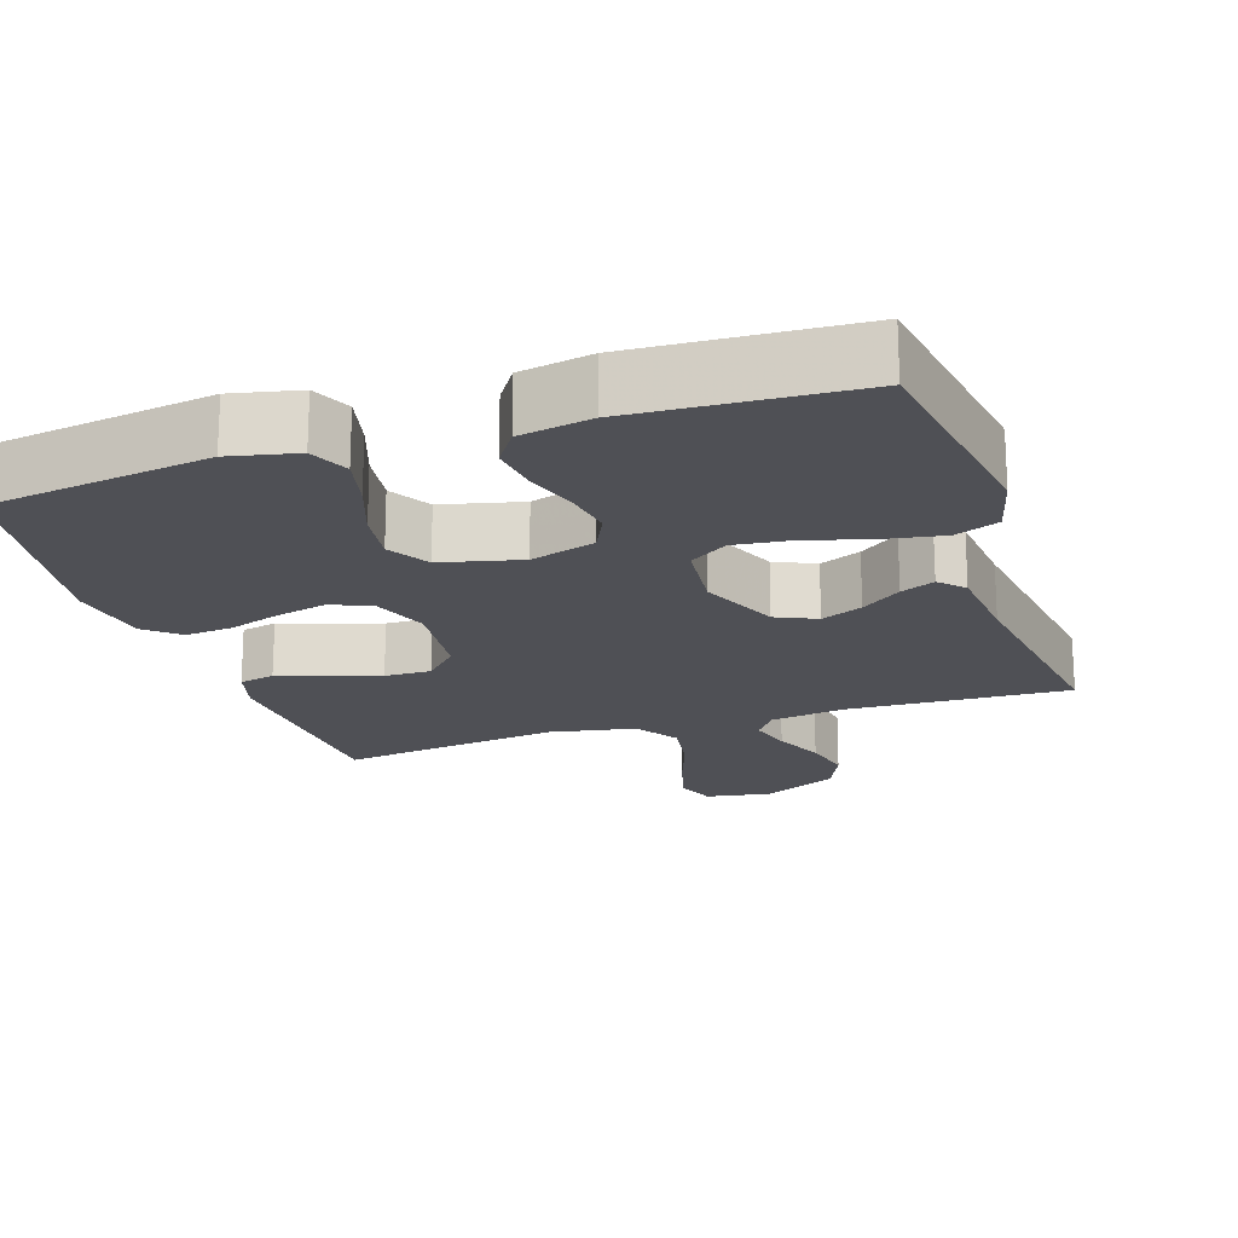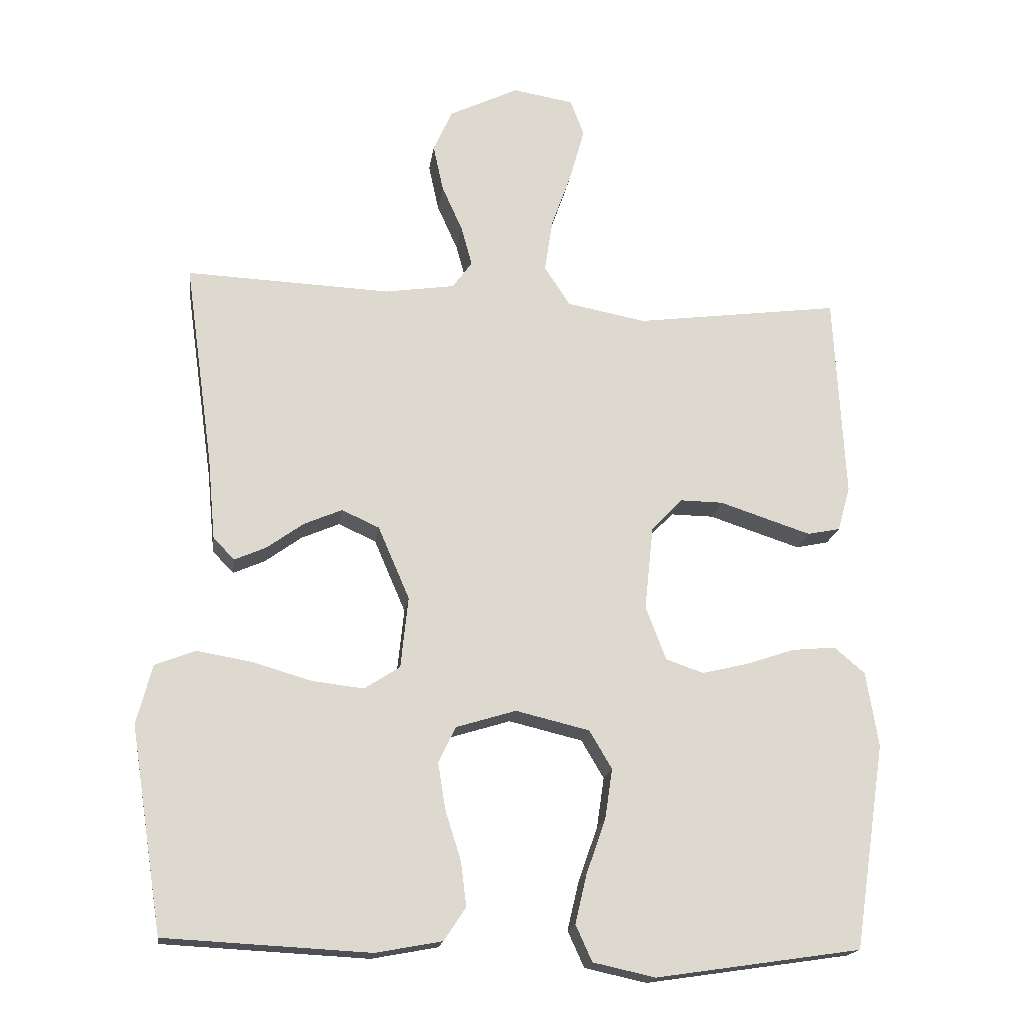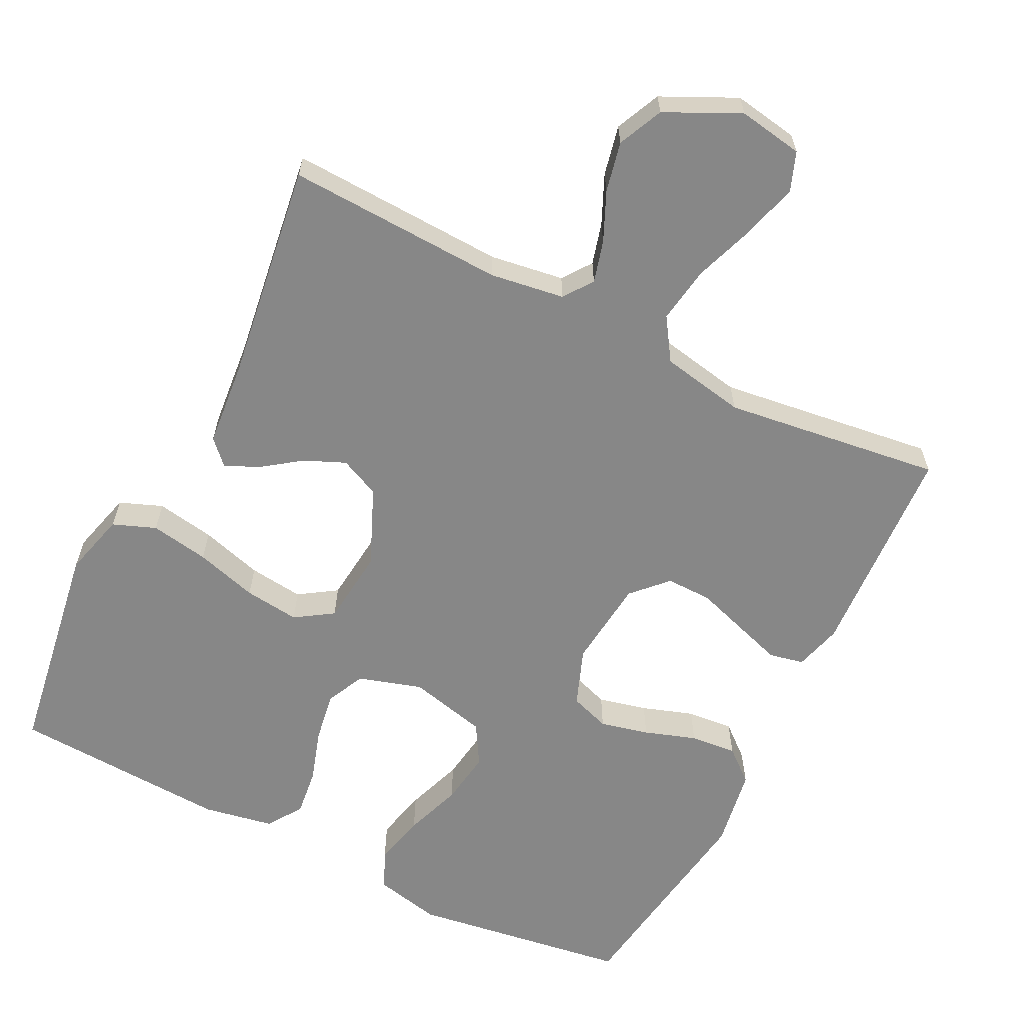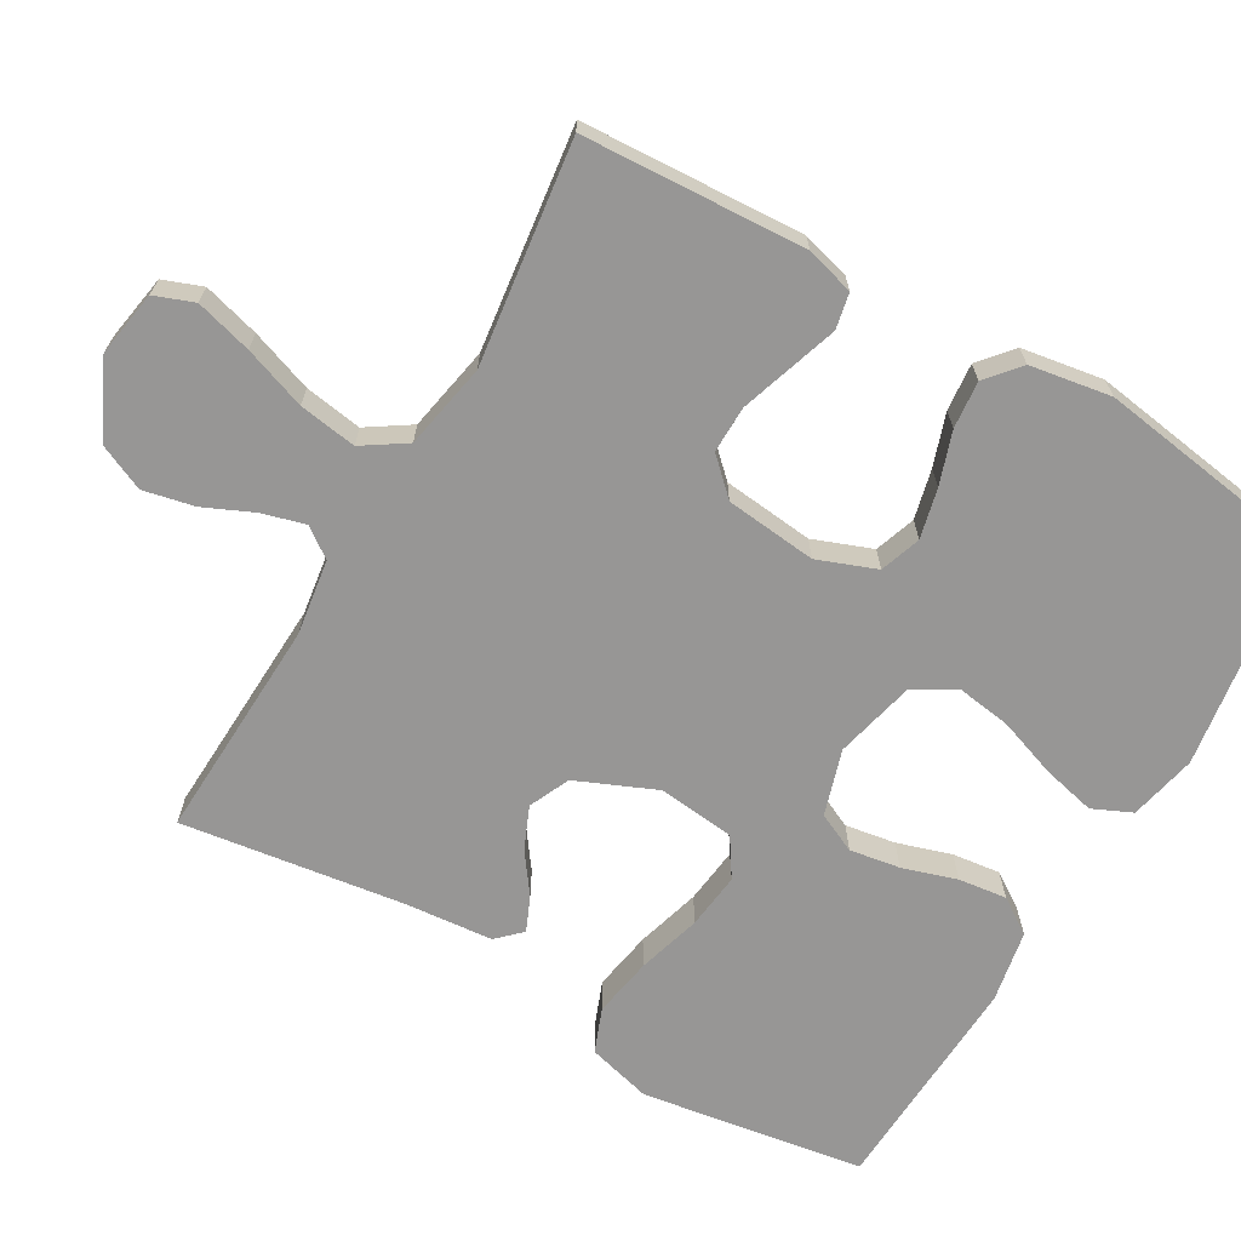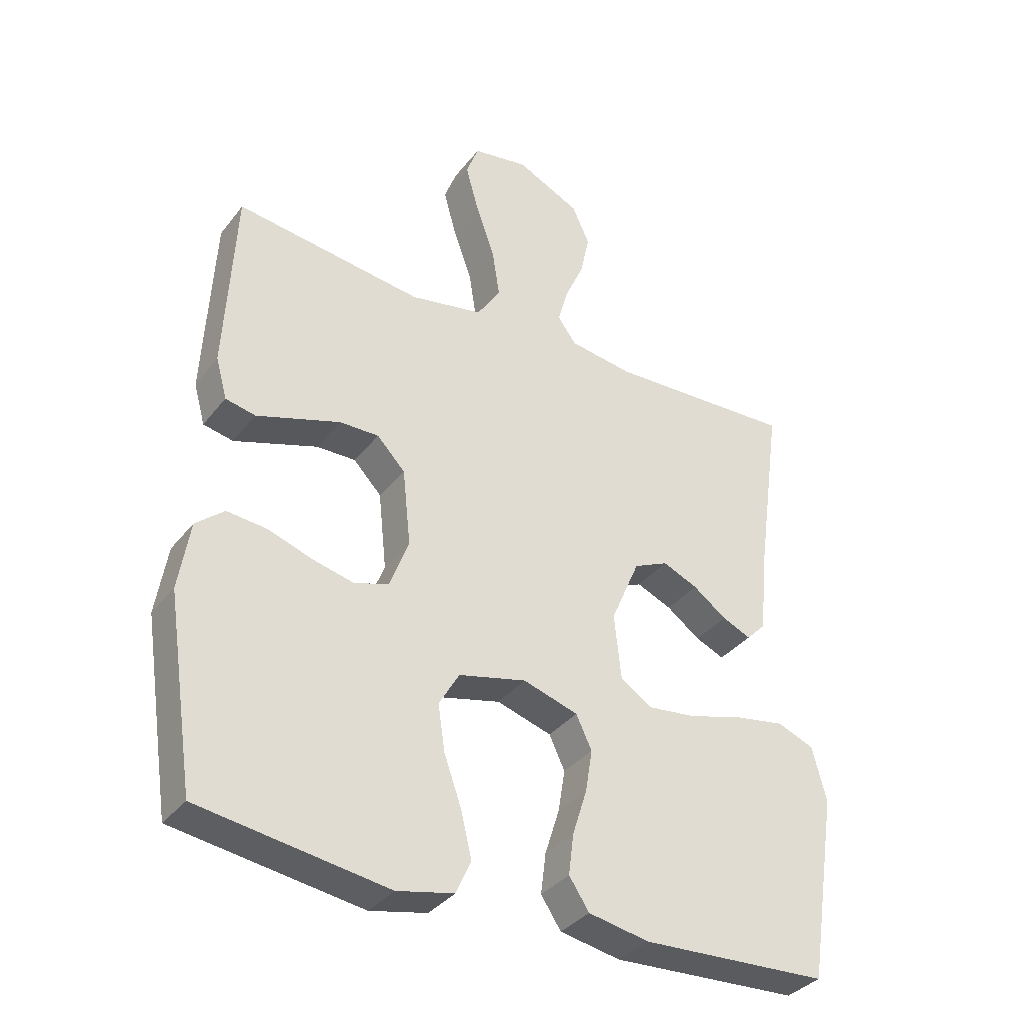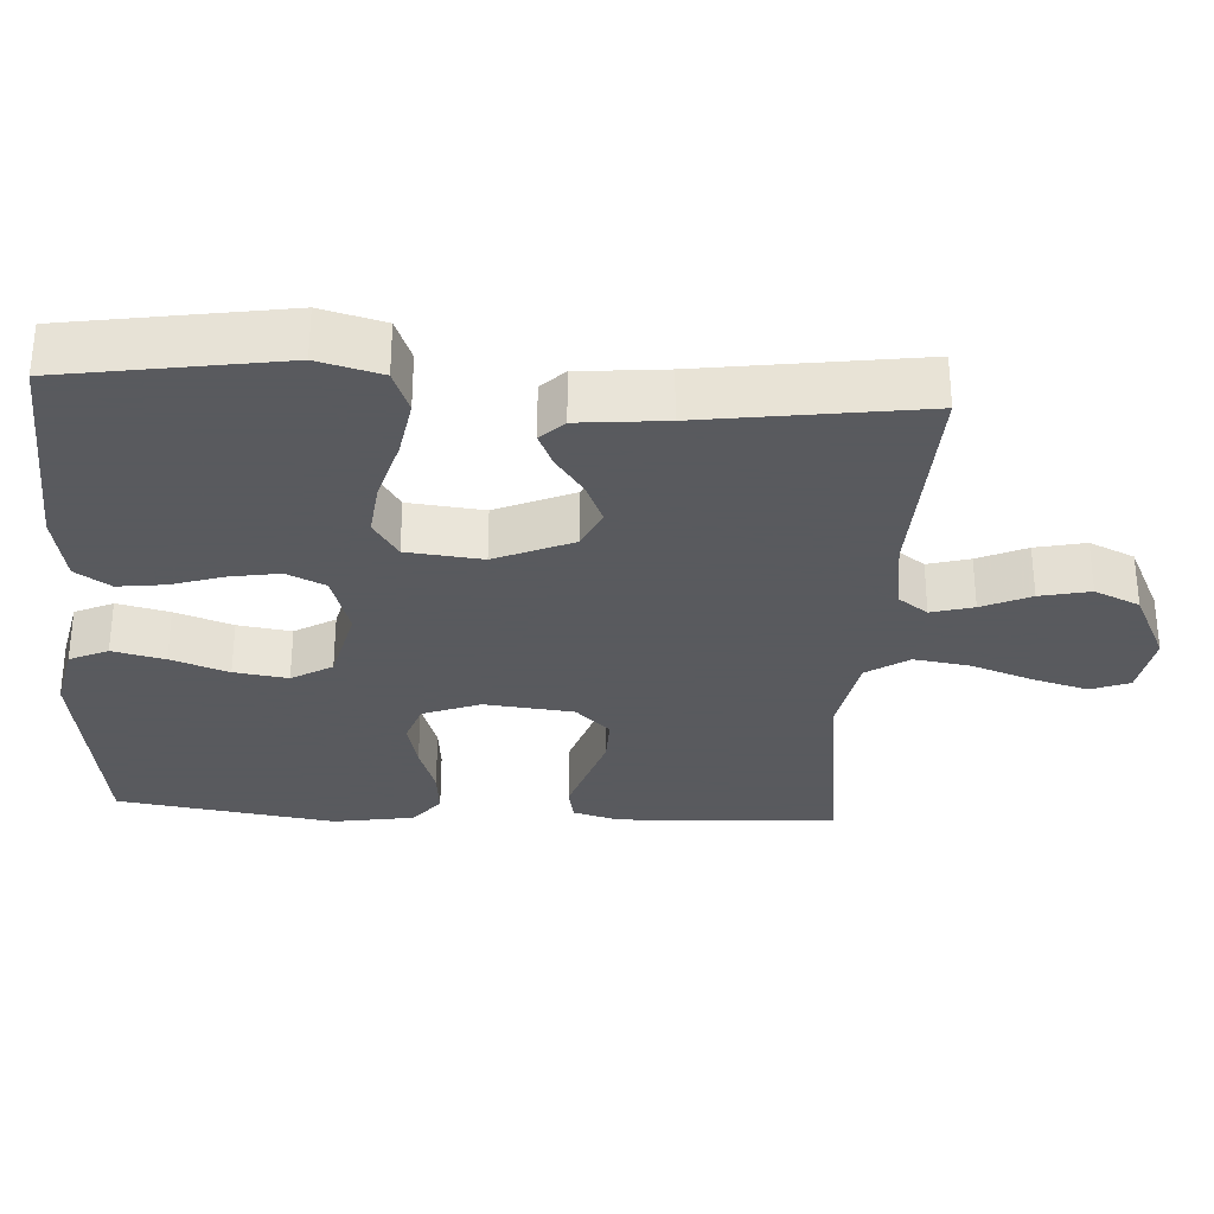
<metadata>
{"format":"obj","ext":"obj","renderer":"f3d","projection":"perspective","resolution":1024,"background":"white","views":[{"elev":-19.4,"azim":-161.7,"up":"+Y"},{"elev":-17.9,"azim":-7.8,"up":"+Z"},{"elev":-62.5,"azim":-26.6,"up":"+Y"},{"elev":-68.0,"azim":59.9,"up":"+Y"},{"elev":-35.4,"azim":147.5,"up":"+Z"},{"elev":-31.2,"azim":-93.4,"up":"+Y"}]}
</metadata>
<code>
v -0.5 0.07 -0.5
v -0.547 0.07 -0.2
v -0.524 0.07 -0.113
v -0.465 0.07 -0.09
v -0.384 0.07 -0.104
v -0.298 0.07 -0.129
v -0.222 0.07 -0.138
v -0.17 0.07 -0.104
v -0.159 0.07 0
v -0.205 0.07 0.107
v -0.26 0.07 0.132
v -0.316 0.07 0.108
v -0.37 0.07 0.069
v -0.416 0.07 0.049
v -0.447 0.07 0.081
v -0.458 0.07 0.2
v -0.5 0.07 0.5
v -0.2 0.07 0.487
v -0.098 0.07 0.502
v -0.069 0.07 0.542
v -0.085 0.07 0.6
v -0.115 0.07 0.667
v -0.13 0.07 0.736
v -0.102 0.07 0.798
v 0 0.07 0.847
v 0.089 0.07 0.832
v 0.109 0.07 0.779
v 0.088 0.07 0.703
v 0.058 0.07 0.619
v 0.046 0.07 0.541
v 0.084 0.07 0.483
v 0.2 0.07 0.461
v 0.5 0.07 0.5
v 0.516 0.07 0.2
v 0.498 0.07 0.135
v 0.45 0.07 0.125
v 0.386 0.07 0.146
v 0.316 0.07 0.169
v 0.253 0.07 0.17
v 0.208 0.07 0.123
v 0.195 0.07 0
v 0.225 0.07 -0.079
v 0.28 0.07 -0.098
v 0.347 0.07 -0.082
v 0.418 0.07 -0.058
v 0.482 0.07 -0.052
v 0.527 0.07 -0.09
v 0.545 0.07 -0.2
v 0.5 0.07 -0.5
v 0.2 0.07 -0.544
v 0.109 0.07 -0.524
v 0.085 0.07 -0.471
v 0.102 0.07 -0.399
v 0.13 0.07 -0.32
v 0.141 0.07 -0.246
v 0.108 0.07 -0.19
v 0 0.07 -0.164
v -0.088 0.07 -0.191
v -0.113 0.07 -0.244
v -0.102 0.07 -0.312
v -0.079 0.07 -0.385
v -0.071 0.07 -0.45
v -0.103 0.07 -0.498
v -0.2 0.07 -0.516
v -0.5 0 -0.5
v -0.547 0 -0.2
v -0.524 0 -0.113
v -0.465 0 -0.09
v -0.384 0 -0.104
v -0.298 0 -0.129
v -0.222 0 -0.138
v -0.17 0 -0.104
v -0.159 0 0
v -0.205 0 0.107
v -0.26 0 0.132
v -0.316 0 0.108
v -0.37 0 0.069
v -0.416 0 0.049
v -0.447 0 0.081
v -0.458 0 0.2
v -0.5 0 0.5
v -0.2 0 0.487
v -0.098 0 0.502
v -0.069 0 0.542
v -0.085 0 0.6
v -0.115 0 0.667
v -0.13 0 0.736
v -0.102 0 0.798
v 0 0 0.847
v 0.089 0 0.832
v 0.109 0 0.779
v 0.088 0 0.703
v 0.058 0 0.619
v 0.046 0 0.541
v 0.084 0 0.483
v 0.2 0 0.461
v 0.5 0 0.5
v 0.516 0 0.2
v 0.498 0 0.135
v 0.45 0 0.125
v 0.386 0 0.146
v 0.316 0 0.169
v 0.253 0 0.17
v 0.208 0 0.123
v 0.195 0 0
v 0.225 0 -0.079
v 0.28 0 -0.098
v 0.347 0 -0.082
v 0.418 0 -0.058
v 0.482 0 -0.052
v 0.527 0 -0.09
v 0.545 0 -0.2
v 0.5 0 -0.5
v 0.2 0 -0.544
v 0.109 0 -0.524
v 0.085 0 -0.471
v 0.102 0 -0.399
v 0.13 0 -0.32
v 0.141 0 -0.246
v 0.108 0 -0.19
v 0 0 -0.164
v -0.088 0 -0.191
v -0.113 0 -0.244
v -0.102 0 -0.312
v -0.079 0 -0.385
v -0.071 0 -0.45
v -0.103 0 -0.498
v -0.2 0 -0.516
f 4 5 6
f 3 4 6
f 2 3 6
f 1 2 6
f 64 1 6
f 63 64 6
f 62 63 6
f 61 62 6
f 60 61 6
f 59 60 6 7
f 58 59 7 8
f 57 58 8 9
f 56 57 9 10
f 52 53 54
f 51 52 54
f 50 51 54
f 49 50 54
f 48 49 54
f 47 48 54
f 46 47 54
f 45 46 54
f 44 45 54
f 43 44 54 55
f 42 43 55 56
f 36 37 38
f 35 36 38
f 34 35 38
f 33 34 38
f 32 33 38
f 31 32 38 39
f 30 31 39 40
f 27 28 29
f 26 27 29
f 25 26 29
f 24 25 29
f 23 24 29
f 22 23 29
f 21 22 29
f 20 21 29 30
f 30 40 41
f 20 30 41
f 19 20 41
f 16 17 18
f 16 18 19
f 15 16 19
f 14 15 19
f 13 14 19
f 12 13 19
f 42 56 10
f 41 42 10
f 19 41 10
f 19 10 11
f 11 12 19
f 70 69 68
f 70 68 67
f 70 67 66
f 70 66 65
f 70 65 128
f 70 128 127
f 70 127 126
f 70 126 125
f 70 125 124
f 71 70 124 123
f 72 71 123 122
f 73 72 122 121
f 74 73 121 120
f 118 117 116
f 118 116 115
f 118 115 114
f 118 114 113
f 118 113 112
f 118 112 111
f 118 111 110
f 118 110 109
f 118 109 108
f 119 118 108 107
f 120 119 107 106
f 102 101 100
f 102 100 99
f 102 99 98
f 102 98 97
f 102 97 96
f 103 102 96 95
f 104 103 95 94
f 93 92 91
f 93 91 90
f 93 90 89
f 93 89 88
f 93 88 87
f 93 87 86
f 93 86 85
f 94 93 85 84
f 105 104 94
f 105 94 84
f 105 84 83
f 82 81 80
f 83 82 80
f 83 80 79
f 83 79 78
f 83 78 77
f 83 77 76
f 74 120 106
f 74 106 105
f 74 105 83
f 75 74 83
f 83 76 75
f 1 65 66 2
f 2 66 67 3
f 3 67 68 4
f 4 68 69 5
f 5 69 70 6
f 6 70 71 7
f 7 71 72 8
f 8 72 73 9
f 9 73 74 10
f 10 74 75 11
f 11 75 76 12
f 12 76 77 13
f 13 77 78 14
f 14 78 79 15
f 15 79 80 16
f 16 80 81 17
f 17 81 82 18
f 18 82 83 19
f 19 83 84 20
f 20 84 85 21
f 21 85 86 22
f 22 86 87 23
f 23 87 88 24
f 24 88 89 25
f 25 89 90 26
f 26 90 91 27
f 27 91 92 28
f 28 92 93 29
f 29 93 94 30
f 30 94 95 31
f 31 95 96 32
f 32 96 97 33
f 33 97 98 34
f 34 98 99 35
f 35 99 100 36
f 36 100 101 37
f 37 101 102 38
f 38 102 103 39
f 39 103 104 40
f 40 104 105 41
f 41 105 106 42
f 42 106 107 43
f 43 107 108 44
f 44 108 109 45
f 45 109 110 46
f 46 110 111 47
f 47 111 112 48
f 48 112 113 49
f 49 113 114 50
f 50 114 115 51
f 51 115 116 52
f 52 116 117 53
f 53 117 118 54
f 54 118 119 55
f 55 119 120 56
f 56 120 121 57
f 57 121 122 58
f 58 122 123 59
f 59 123 124 60
f 60 124 125 61
f 61 125 126 62
f 62 126 127 63
f 63 127 128 64
f 64 128 65 1

</code>
